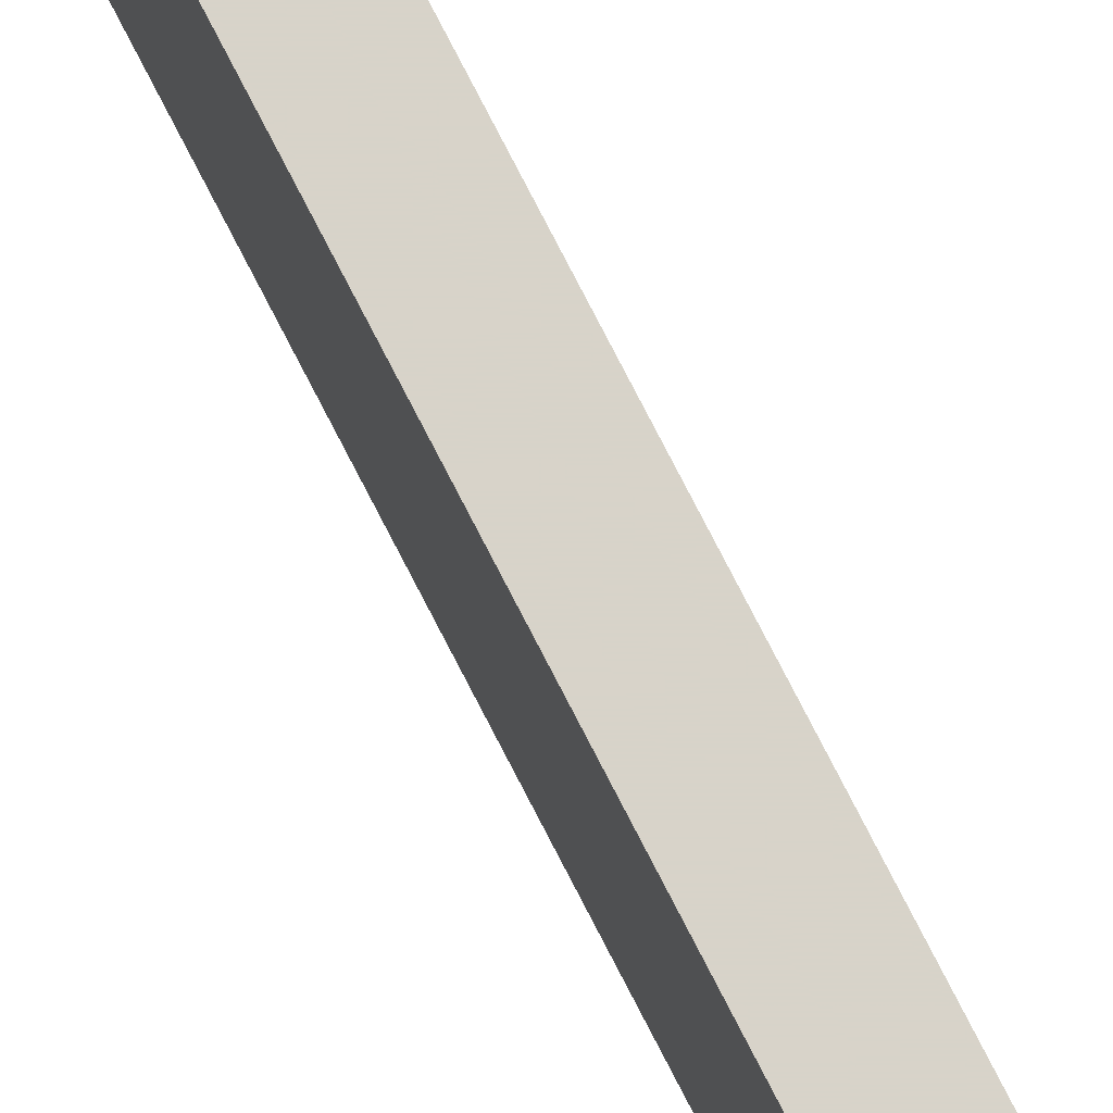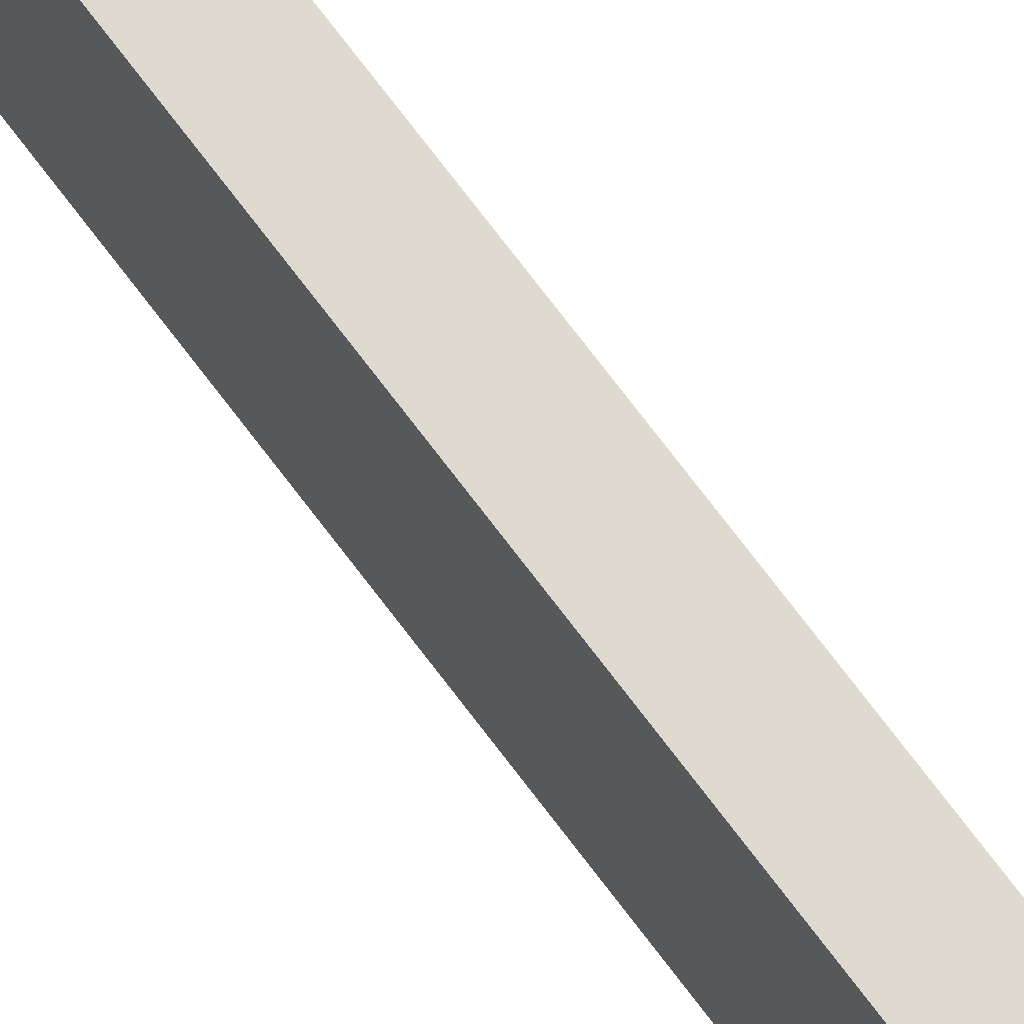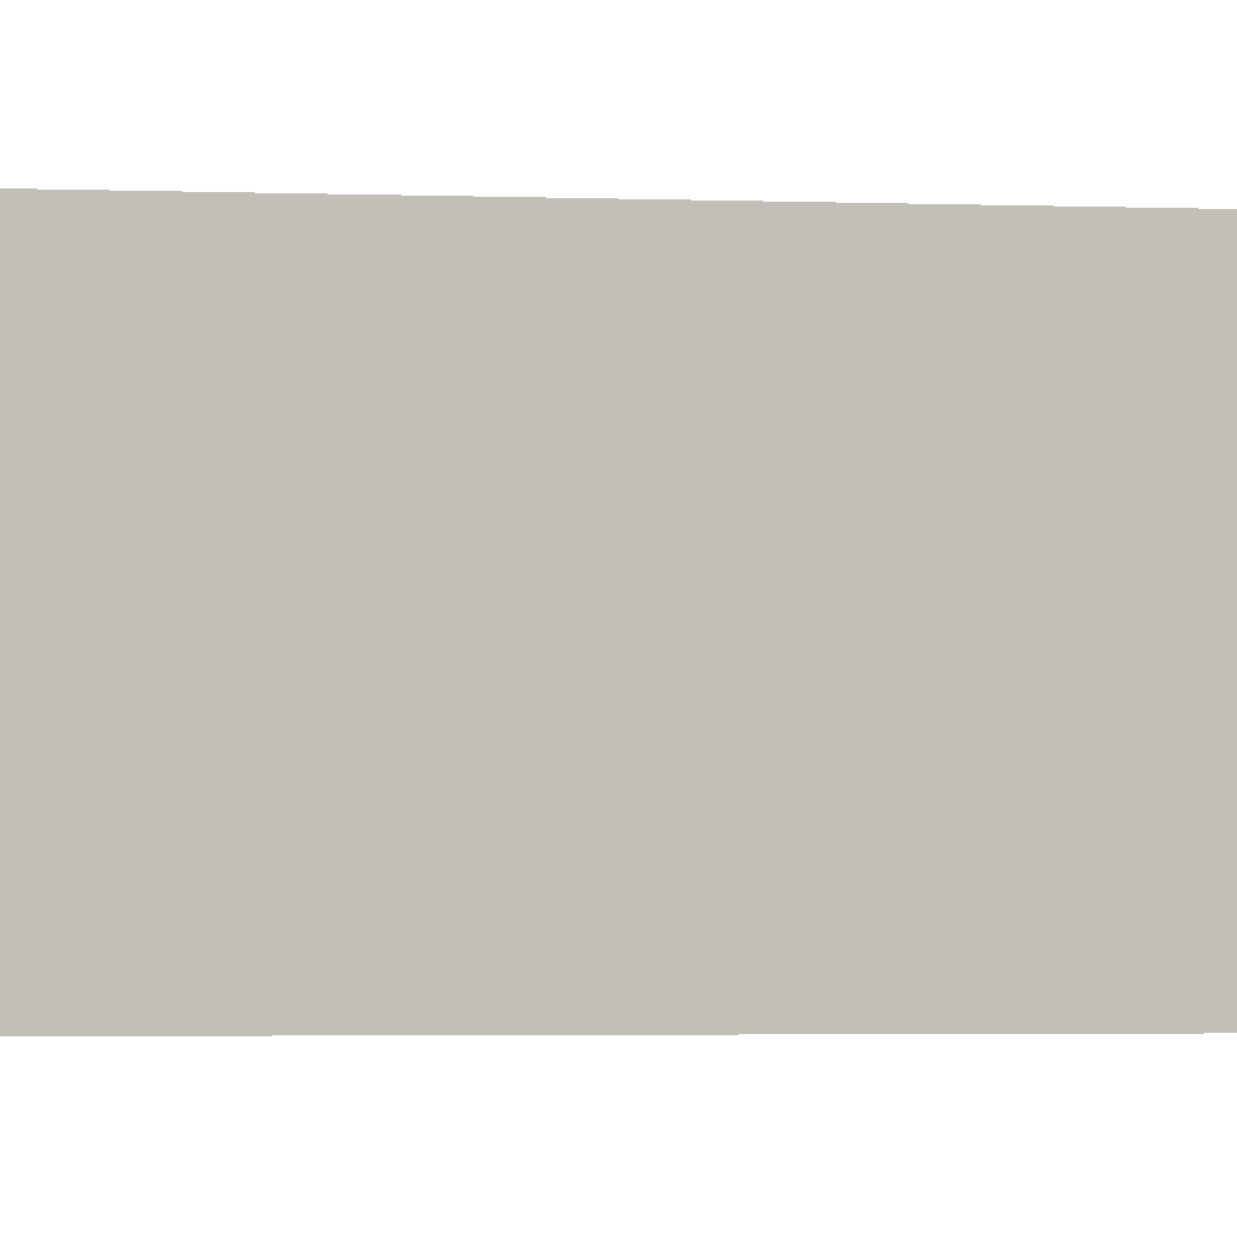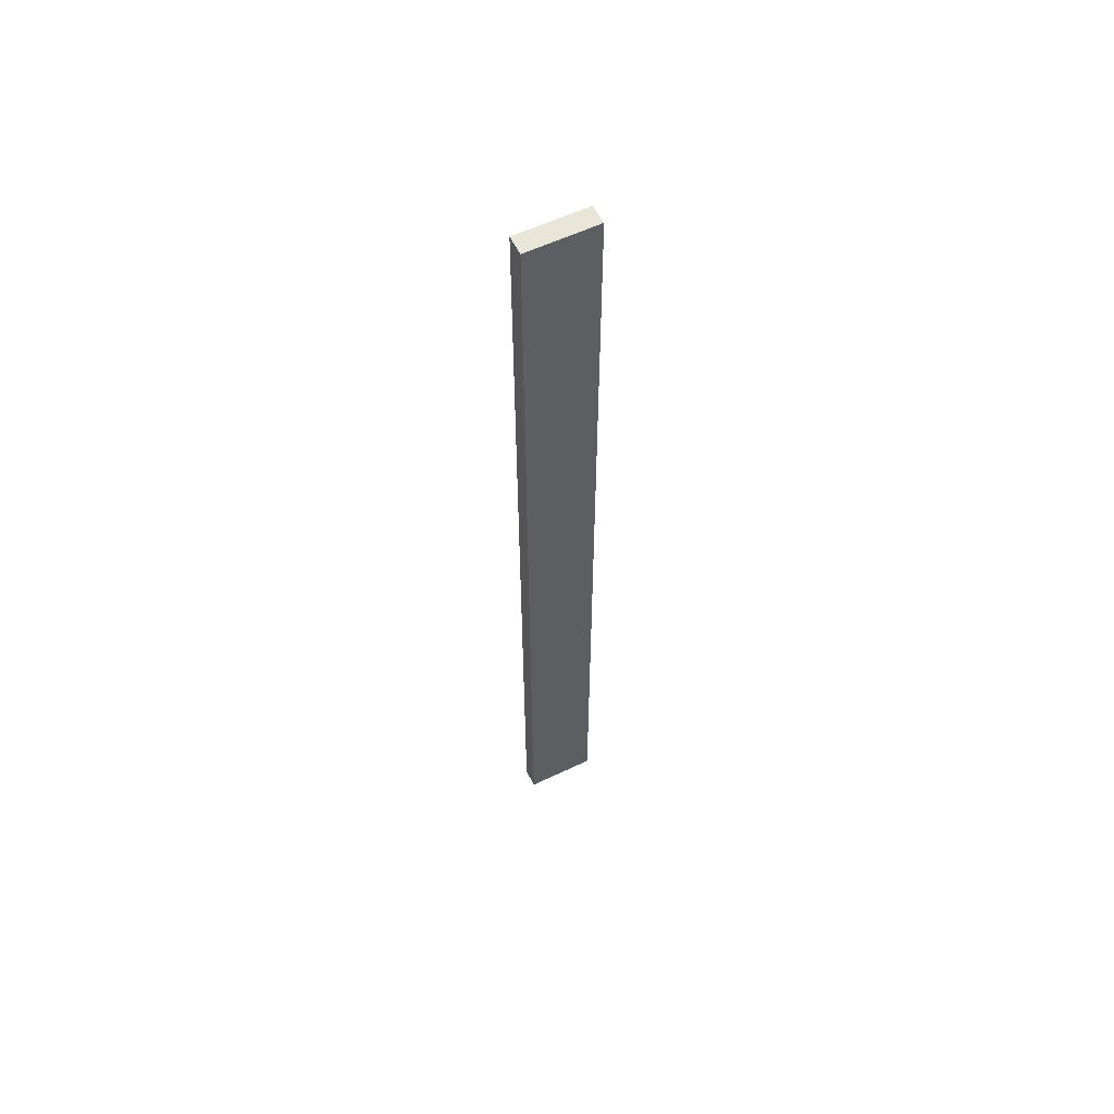
<metadata>
{"format":"obj","ext":"obj","renderer":"f3d","projection":"perspective","resolution":1024,"background":"white","views":[{"elev":76.1,"azim":152.9,"up":"+Z"},{"elev":70.9,"azim":143.3,"up":"+Z"},{"elev":-0.8,"azim":-116.6,"up":"+Z"},{"elev":58.6,"azim":63.8,"up":"+Y"}]}
</metadata>
<code>
o 11783
v 2210 1869 14.44
v 2210 1869 14.44
v 2210 1869 14.44
v 2210 1869 14.4
v 2210 1869 14.4
v 2210 1869 14.4
v 2210 1869 14.44
v 2210 1869 14.44
v 2210 1869 14.44
v 2210 1869 14.4
v 2210 1869 14.44
v 2210 1869 14.4
v 2210 1869 14.4
v 2210 1869 14.4
v 2210 1869 14.4
v 2210 1869 14.4
v 2210 1869 14.44
v 2210 1869 14.4
v 2210 1869 14.44
v 2210 1869 14.4
v 2210 1869 14.4
v 2210 1869 14.44
v 2210 1869 14.4
v 2210 1869 14.4
v 2210 1869 14.44
v 2210 1869 14.44
v 2210 1869 14.4
v 2210 1869 14.44
v 2210 1869 14.44
f 1 2 3
f 1 4 5
f 6 2 7
f 8 9 7
f 10 7 11
f 12 13 14
f 14 15 16
f 17 15 18
f 19 20 21
f 22 23 20
f 24 25 26
f 27 28 29

</code>
